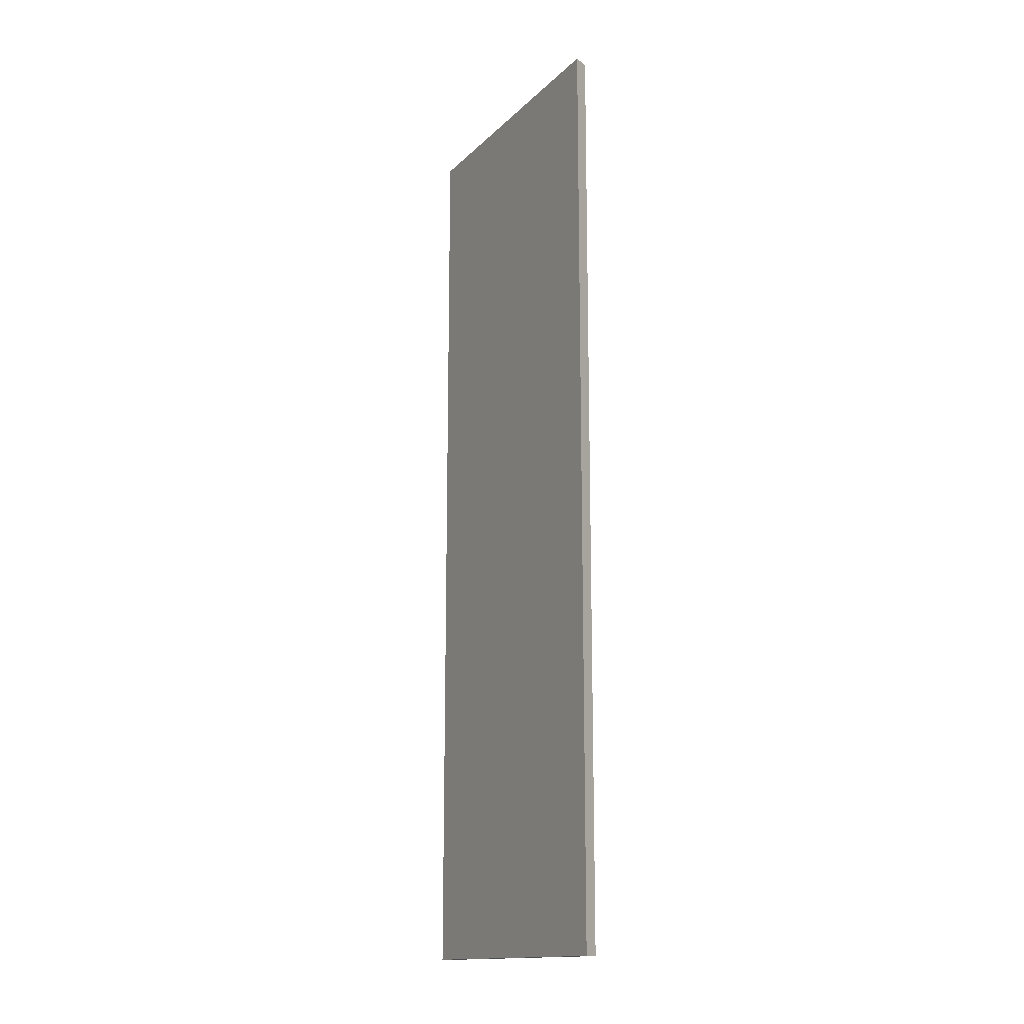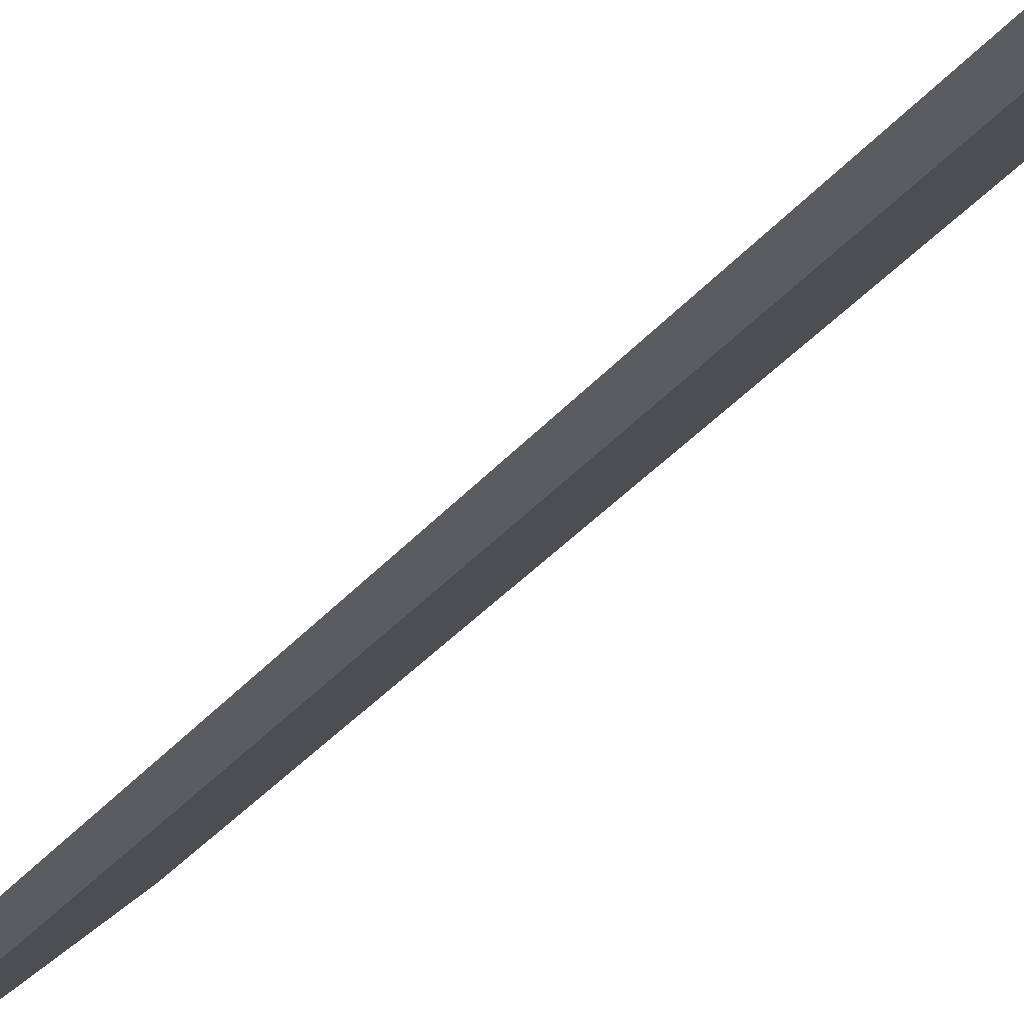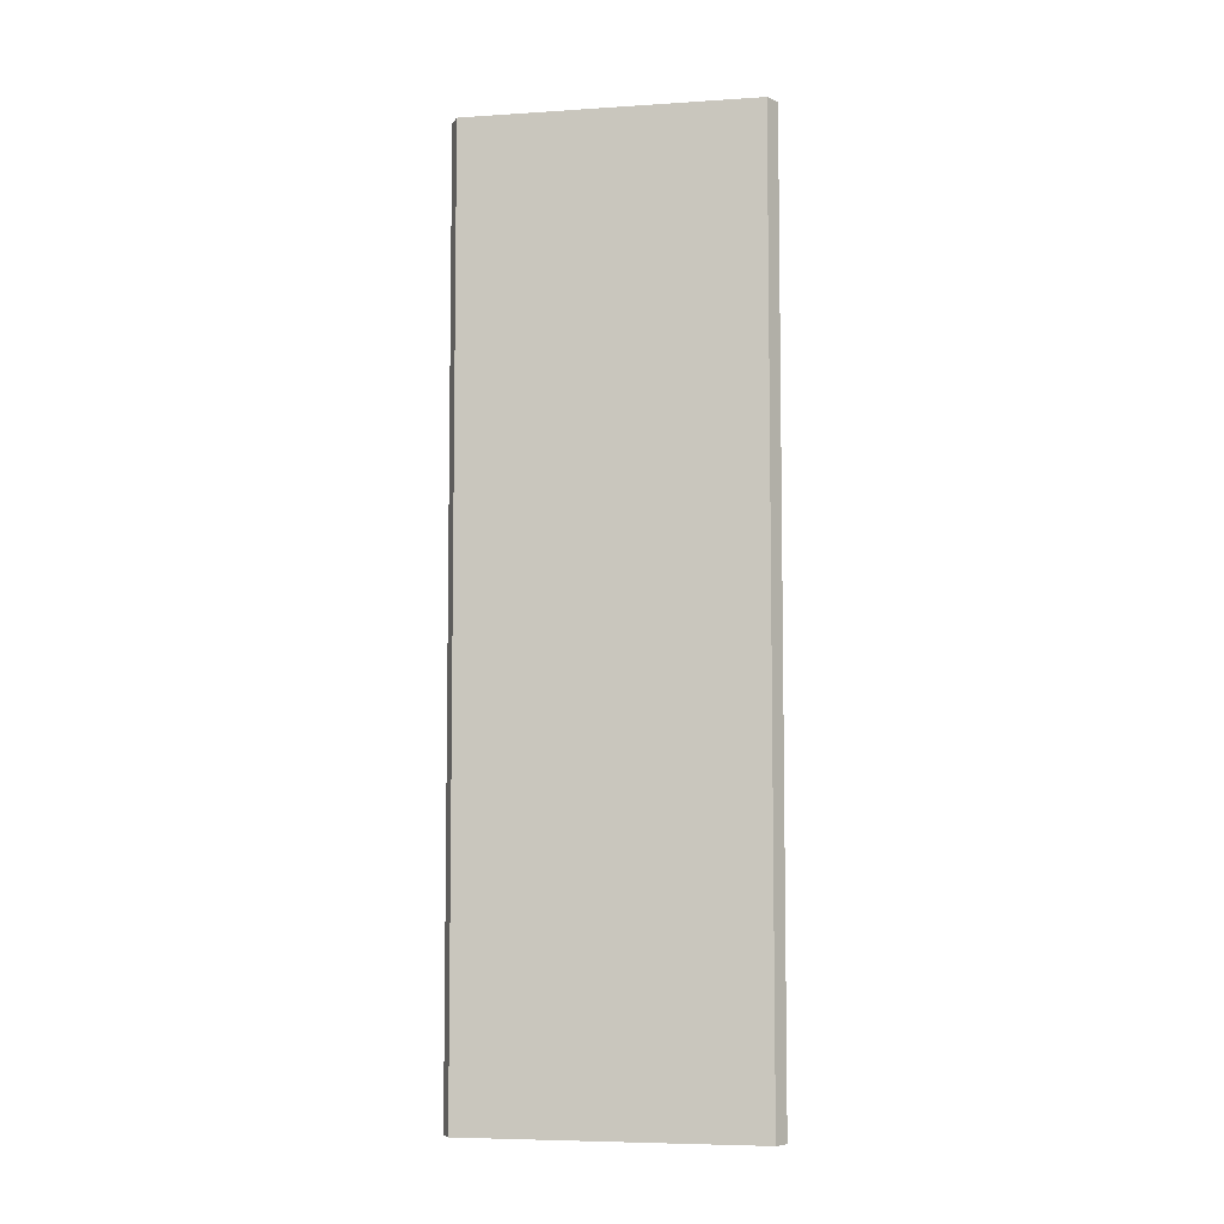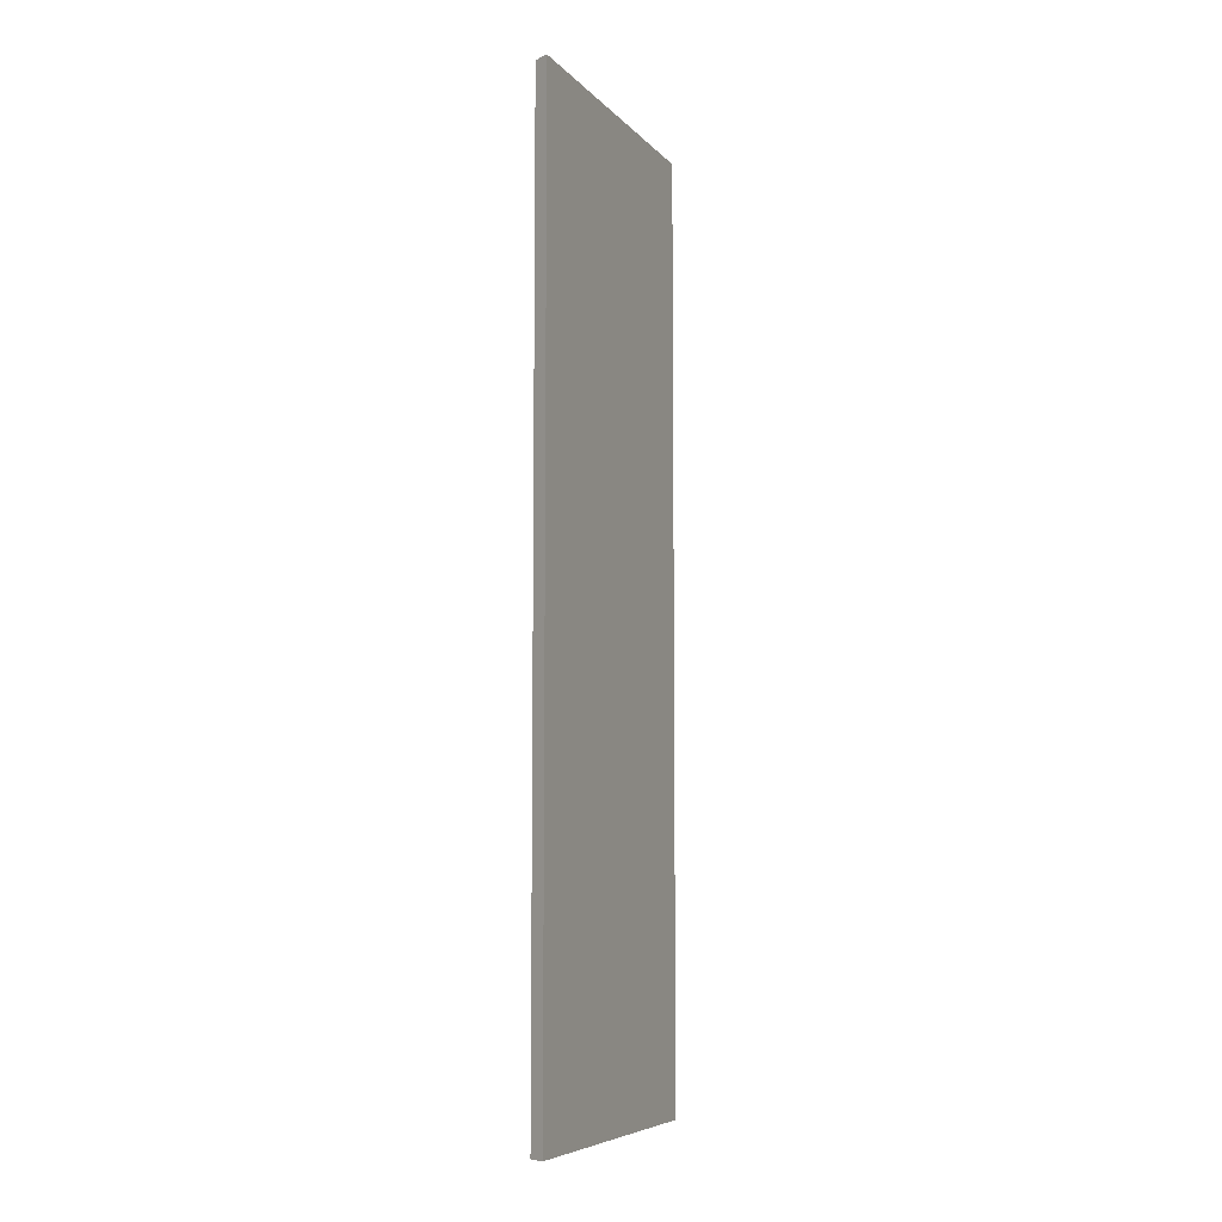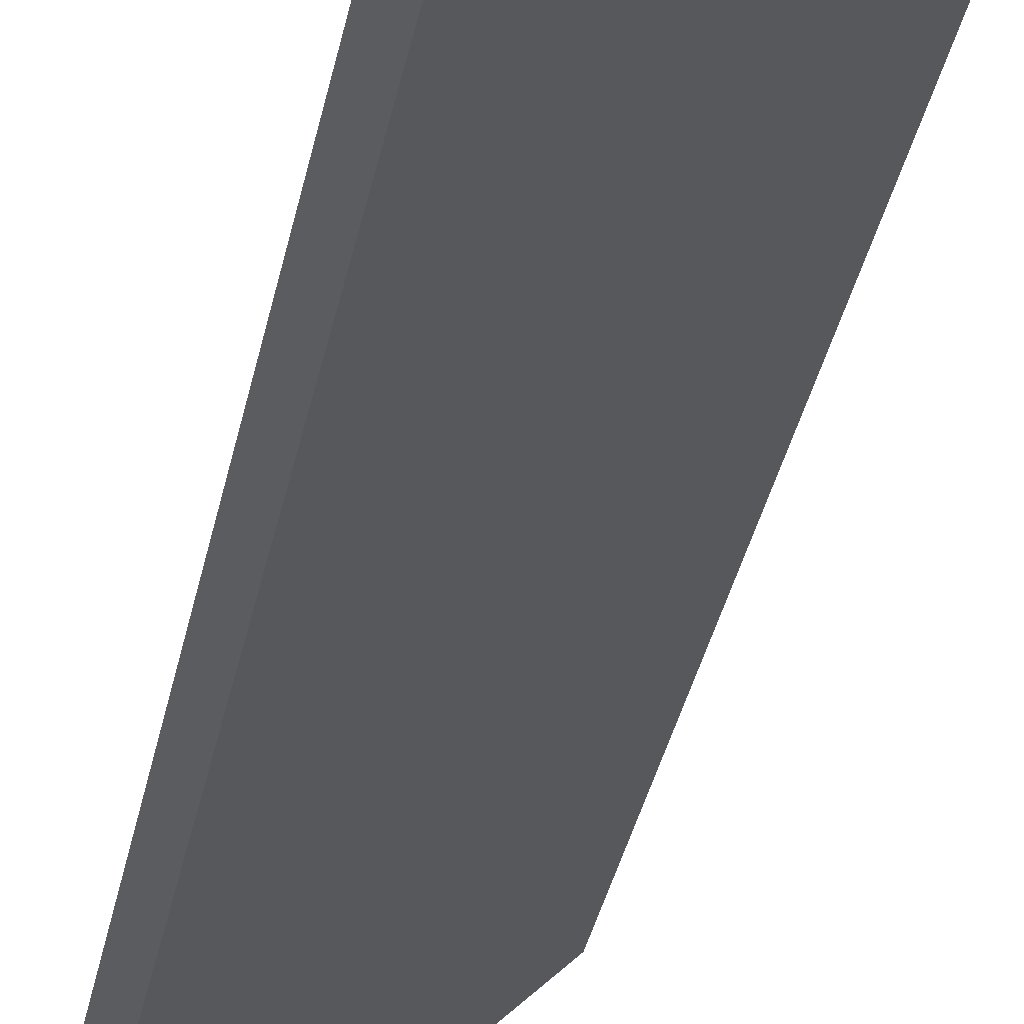
<metadata>
{"format":"obj","ext":"obj","renderer":"f3d","projection":"perspective","resolution":1024,"background":"white","views":[{"elev":-15.0,"azim":16.9,"up":"+Y"},{"elev":-29.3,"azim":-29.9,"up":"+Z"},{"elev":-6.3,"azim":146.0,"up":"+Y"},{"elev":-7.0,"azim":-112.8,"up":"+Y"},{"elev":-31.6,"azim":-10.1,"up":"+Z"}]}
</metadata>
<code>
v 299.6 112.2 -48.65
v 327.4 112.2 -20.88
v 327.4 -13.62 -20.88
v 299.6 -13.62 -48.65
v 326.8 112.2 -18.65
v 297.4 112.2 -48.05
v 326.8 -13.62 -18.65
v 297.4 -13.62 -48.05
o Mesh159_Component_16_3_Group142_Group129_Model
f 2 3 4
f 2 1 6
f 5 7 3
f 1 4 8
f 7 8 4
f 1 2 4
f 5 2 6
f 2 5 3
f 6 1 8
f 3 7 4
f 6 8 7
f 5 6 7

</code>
